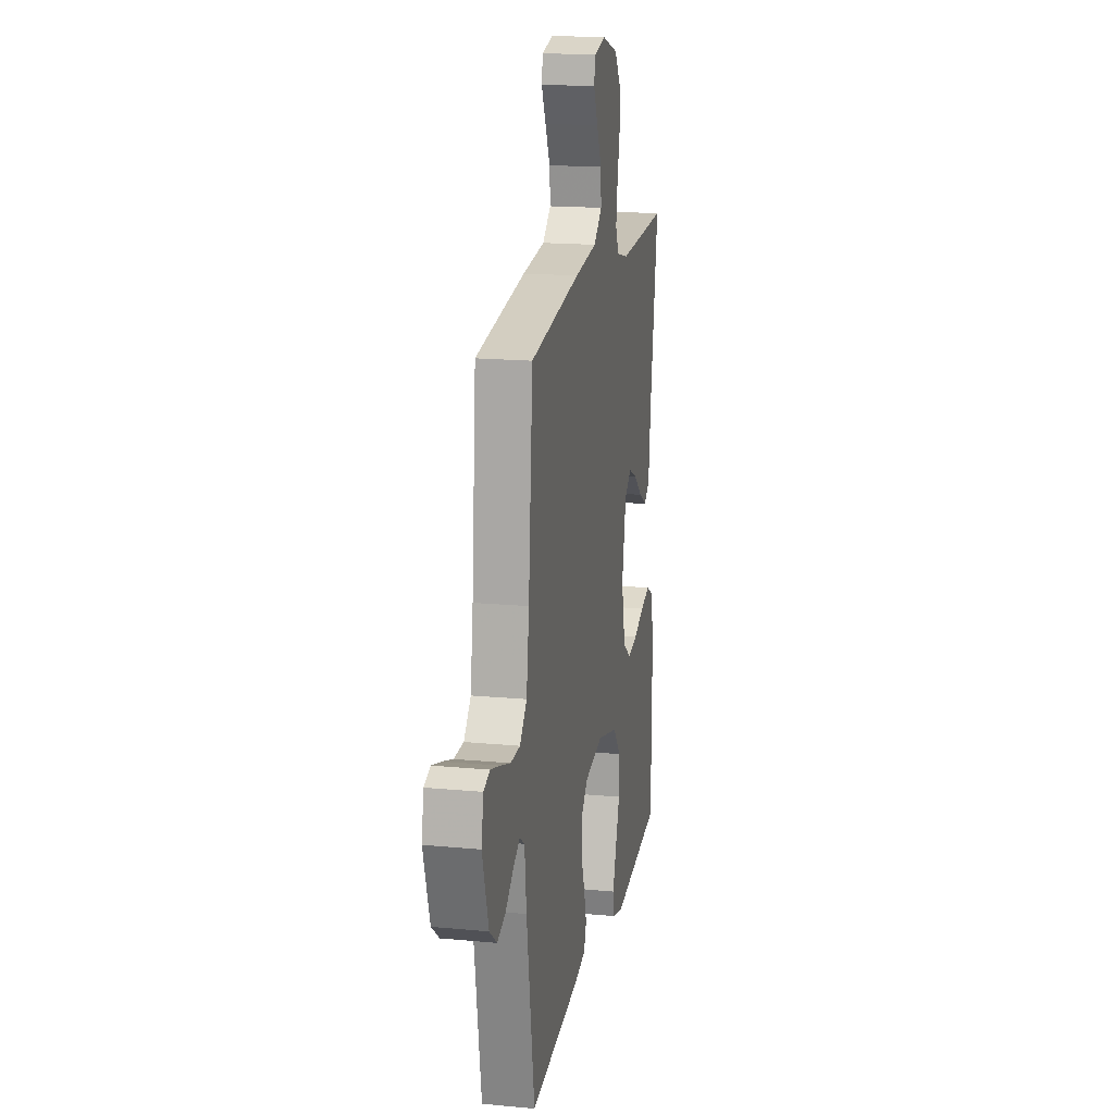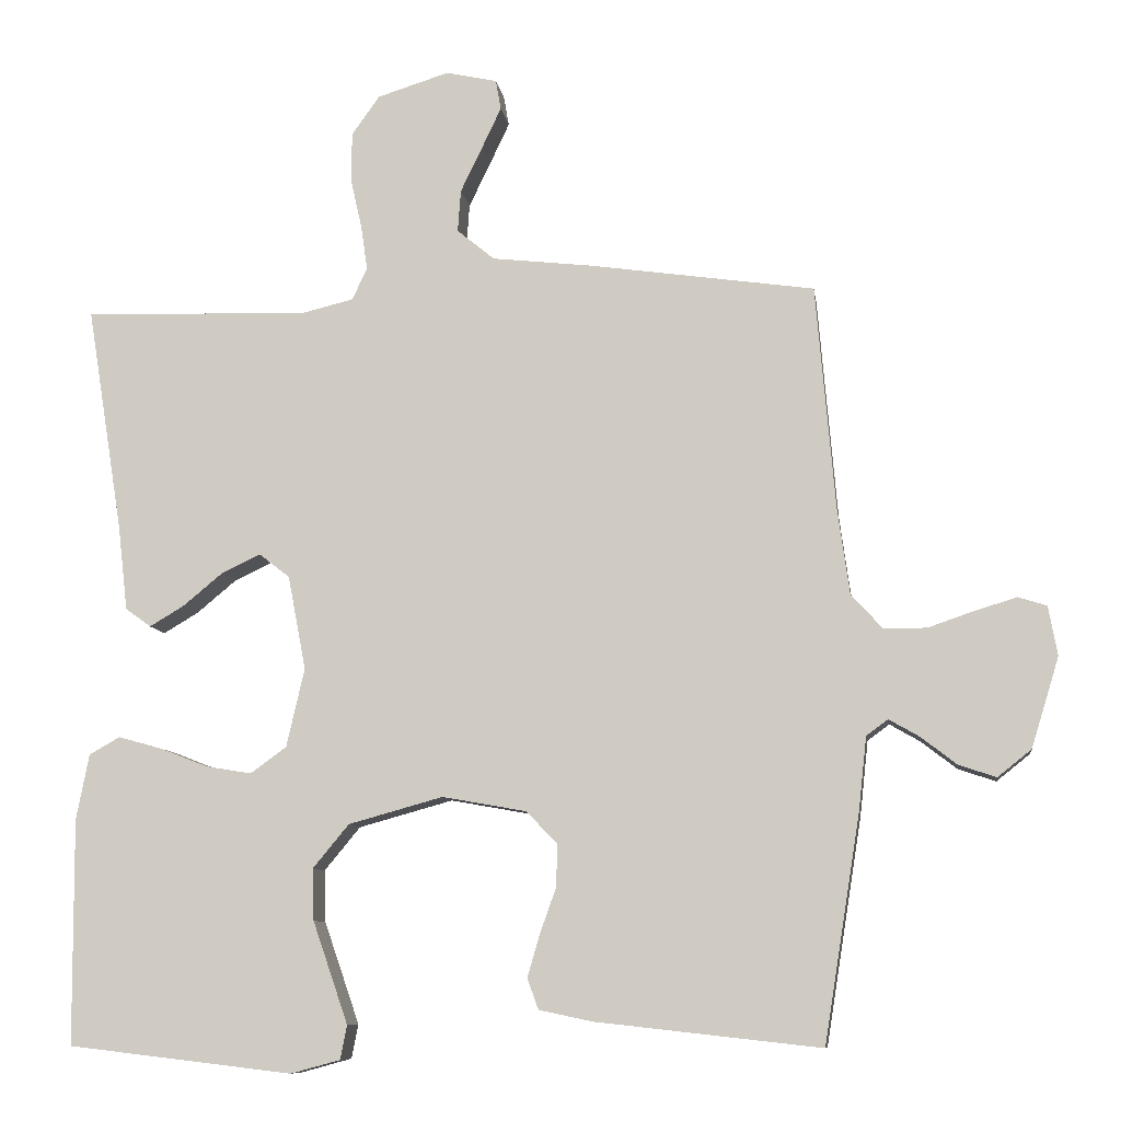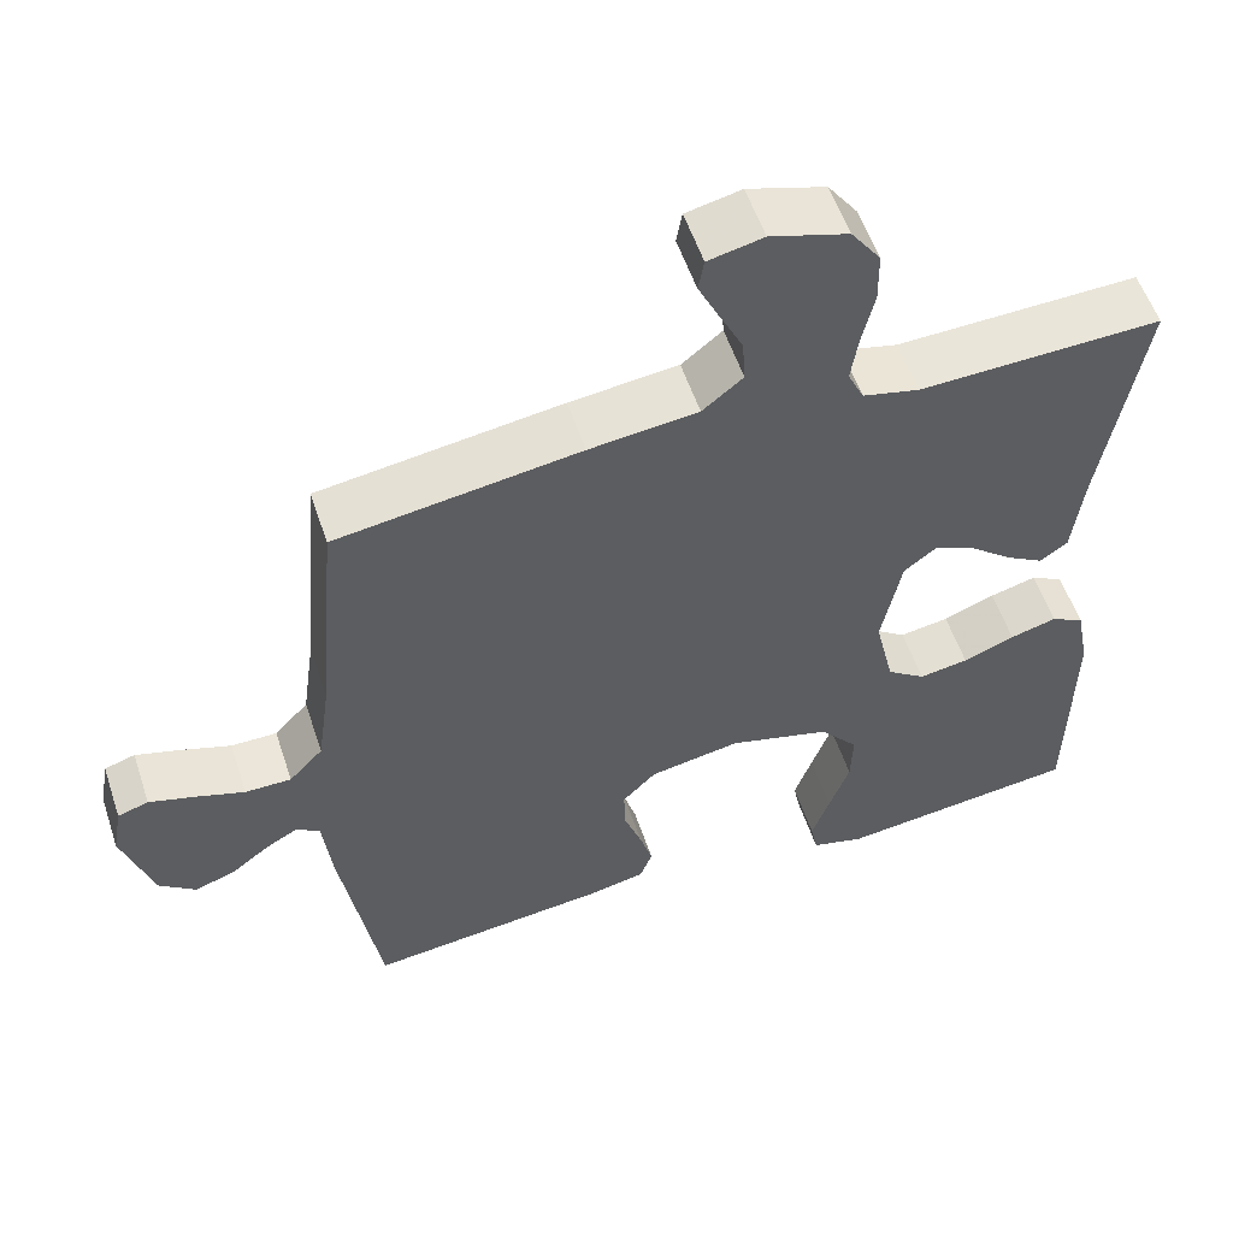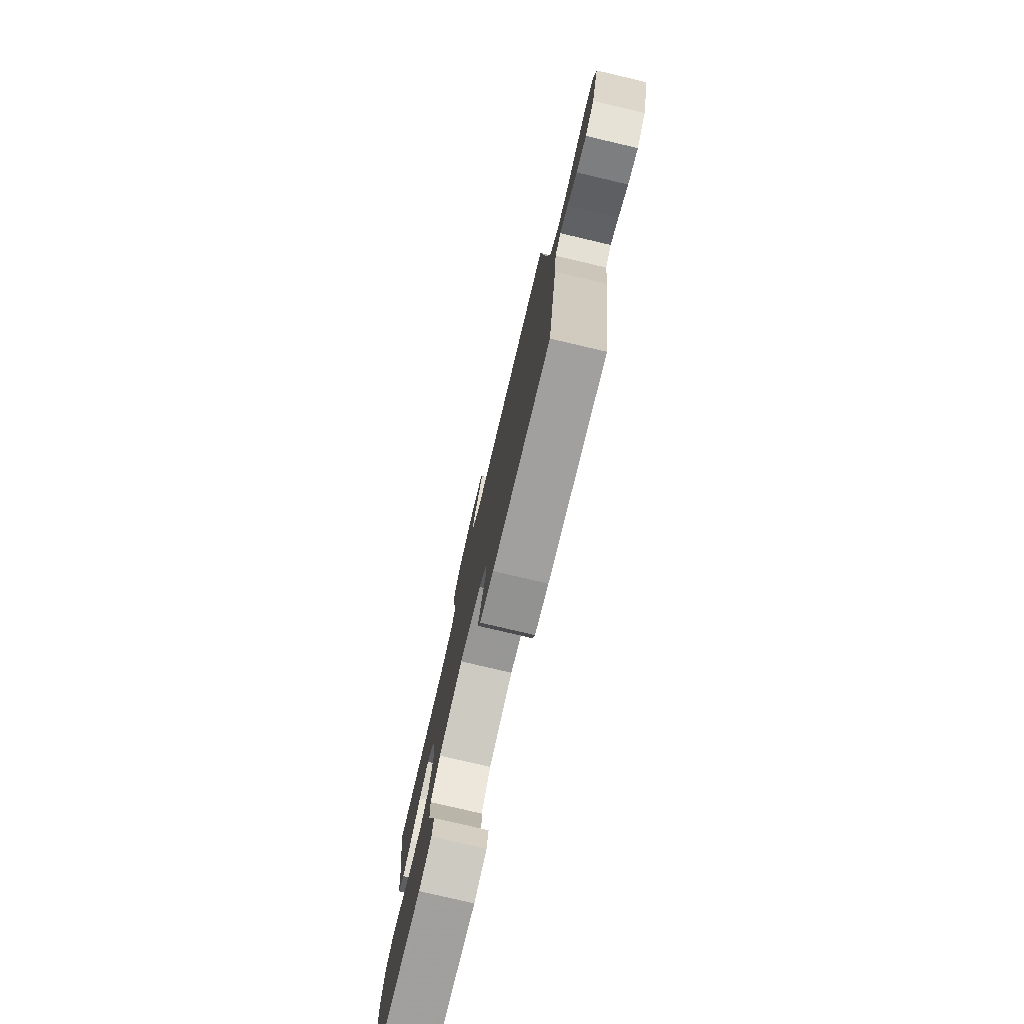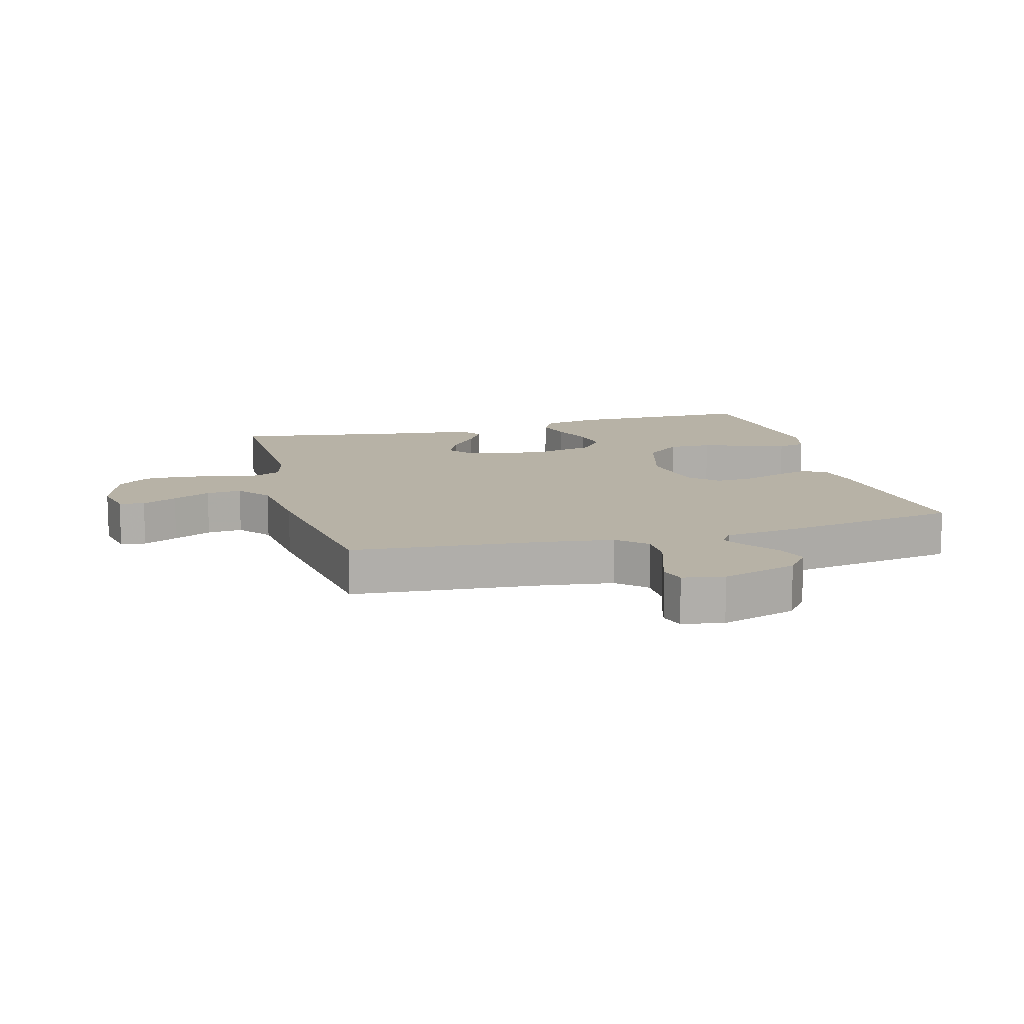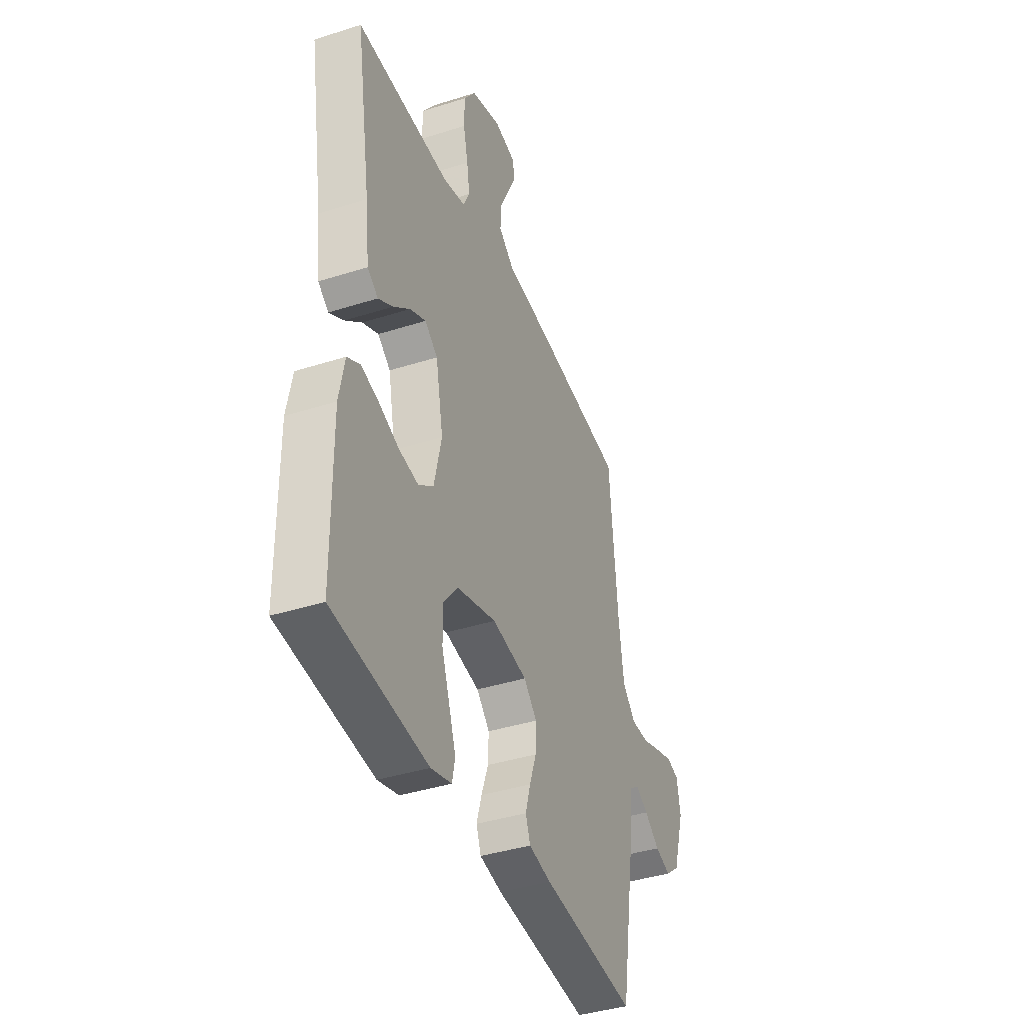
<metadata>
{"format":"obj","ext":"obj","renderer":"f3d","projection":"perspective","resolution":1024,"background":"white","views":[{"elev":17.5,"azim":100.6,"up":"+Z"},{"elev":-9.0,"azim":8.0,"up":"+Z"},{"elev":55.8,"azim":161.6,"up":"+Z"},{"elev":-78.2,"azim":76.8,"up":"+Z"},{"elev":12.5,"azim":74.7,"up":"+Y"},{"elev":-39.7,"azim":-68.4,"up":"+Z"}]}
</metadata>
<code>
v 0.5 0.07 0.5
v 0.526 0.07 0.2
v 0.542 0.07 0.085
v 0.584 0.07 0.04
v 0.641 0.07 0.04
v 0.702 0.07 0.061
v 0.758 0.07 0.078
v 0.796 0.07 0.066
v 0.808 0.07 0
v 0.771 0.07 -0.12
v 0.726 0.07 -0.156
v 0.676 0.07 -0.139
v 0.628 0.07 -0.102
v 0.588 0.07 -0.079
v 0.559 0.07 -0.1
v 0.548 0.07 -0.2
v 0.5 0.07 -0.5
v 0.2 0.07 -0.467
v 0.129 0.07 -0.452
v 0.114 0.07 -0.411
v 0.13 0.07 -0.356
v 0.152 0.07 -0.294
v 0.154 0.07 -0.237
v 0.112 0.07 -0.194
v 0 0.07 -0.174
v -0.126 0.07 -0.209
v -0.174 0.07 -0.267
v -0.172 0.07 -0.336
v -0.147 0.07 -0.408
v -0.125 0.07 -0.472
v -0.134 0.07 -0.517
v -0.2 0.07 -0.535
v -0.5 0.07 -0.5
v -0.502 0.07 -0.2
v -0.485 0.07 -0.112
v -0.444 0.07 -0.089
v -0.386 0.07 -0.105
v -0.322 0.07 -0.13
v -0.261 0.07 -0.14
v -0.213 0.07 -0.105
v -0.189 0.07 0
v -0.213 0.07 0.125
v -0.254 0.07 0.157
v -0.305 0.07 0.133
v -0.358 0.07 0.089
v -0.405 0.07 0.061
v -0.439 0.07 0.086
v -0.452 0.07 0.2
v -0.5 0.07 0.5
v -0.2 0.07 0.491
v -0.13 0.07 0.508
v -0.11 0.07 0.551
v -0.119 0.07 0.611
v -0.134 0.07 0.678
v -0.133 0.07 0.743
v -0.096 0.07 0.795
v 0 0.07 0.825
v 0.068 0.07 0.81
v 0.075 0.07 0.77
v 0.049 0.07 0.715
v 0.02 0.07 0.655
v 0.016 0.07 0.599
v 0.066 0.07 0.558
v 0.2 0.07 0.543
v 0.5 0 0.5
v 0.526 0 0.2
v 0.542 0 0.085
v 0.584 0 0.04
v 0.641 0 0.04
v 0.702 0 0.061
v 0.758 0 0.078
v 0.796 0 0.066
v 0.808 0 0
v 0.771 0 -0.12
v 0.726 0 -0.156
v 0.676 0 -0.139
v 0.628 0 -0.102
v 0.588 0 -0.079
v 0.559 0 -0.1
v 0.548 0 -0.2
v 0.5 0 -0.5
v 0.2 0 -0.467
v 0.129 0 -0.452
v 0.114 0 -0.411
v 0.13 0 -0.356
v 0.152 0 -0.294
v 0.154 0 -0.237
v 0.112 0 -0.194
v 0 0 -0.174
v -0.126 0 -0.209
v -0.174 0 -0.267
v -0.172 0 -0.336
v -0.147 0 -0.408
v -0.125 0 -0.472
v -0.134 0 -0.517
v -0.2 0 -0.535
v -0.5 0 -0.5
v -0.502 0 -0.2
v -0.485 0 -0.112
v -0.444 0 -0.089
v -0.386 0 -0.105
v -0.322 0 -0.13
v -0.261 0 -0.14
v -0.213 0 -0.105
v -0.189 0 0
v -0.213 0 0.125
v -0.254 0 0.157
v -0.305 0 0.133
v -0.358 0 0.089
v -0.405 0 0.061
v -0.439 0 0.086
v -0.452 0 0.2
v -0.5 0 0.5
v -0.2 0 0.491
v -0.13 0 0.508
v -0.11 0 0.551
v -0.119 0 0.611
v -0.134 0 0.678
v -0.133 0 0.743
v -0.096 0 0.795
v 0 0 0.825
v 0.068 0 0.81
v 0.075 0 0.77
v 0.049 0 0.715
v 0.02 0 0.655
v 0.016 0 0.599
v 0.066 0 0.558
v 0.2 0 0.543
f 63 64 1 2
f 58 59 60 61
f 56 57 58 61
f 56 61 62
f 53 54 55 56
f 52 53 56 62
f 51 52 62 63
f 48 49 50
f 48 50 51
f 44 45 46 47
f 43 44 47 48
f 35 36 37 38
f 35 38 39
f 34 35 39
f 33 34 39
f 32 33 39 40
f 28 29 30 31
f 28 31 32
f 27 28 32 40
f 19 20 21 22
f 17 18 19 22
f 15 16 17 22
f 14 15 22 23
f 10 11 12 13
f 10 13 14
f 9 10 14
f 8 9 14
f 5 6 7 8
f 5 8 14 23
f 51 63 2 3
f 43 48 51 3
f 42 43 3 4
f 41 42 4
f 26 27 40 41
f 25 26 41 4
f 24 25 4 5
f 5 23 24
f 66 65 128 127
f 125 124 123 122
f 125 122 121 120
f 126 125 120
f 120 119 118 117
f 126 120 117 116
f 127 126 116 115
f 114 113 112
f 115 114 112
f 111 110 109 108
f 112 111 108 107
f 102 101 100 99
f 103 102 99
f 103 99 98
f 103 98 97
f 104 103 97 96
f 95 94 93 92
f 96 95 92
f 104 96 92 91
f 86 85 84 83
f 86 83 82 81
f 86 81 80 79
f 87 86 79 78
f 77 76 75 74
f 78 77 74
f 78 74 73
f 78 73 72
f 72 71 70 69
f 87 78 72 69
f 67 66 127 115
f 67 115 112 107
f 68 67 107 106
f 68 106 105
f 105 104 91 90
f 68 105 90 89
f 69 68 89 88
f 88 87 69
f 1 65 66 2
f 2 66 67 3
f 3 67 68 4
f 4 68 69 5
f 5 69 70 6
f 6 70 71 7
f 7 71 72 8
f 8 72 73 9
f 9 73 74 10
f 10 74 75 11
f 11 75 76 12
f 12 76 77 13
f 13 77 78 14
f 14 78 79 15
f 15 79 80 16
f 16 80 81 17
f 17 81 82 18
f 18 82 83 19
f 19 83 84 20
f 20 84 85 21
f 21 85 86 22
f 22 86 87 23
f 23 87 88 24
f 24 88 89 25
f 25 89 90 26
f 26 90 91 27
f 27 91 92 28
f 28 92 93 29
f 29 93 94 30
f 30 94 95 31
f 31 95 96 32
f 32 96 97 33
f 33 97 98 34
f 34 98 99 35
f 35 99 100 36
f 36 100 101 37
f 37 101 102 38
f 38 102 103 39
f 39 103 104 40
f 40 104 105 41
f 41 105 106 42
f 42 106 107 43
f 43 107 108 44
f 44 108 109 45
f 45 109 110 46
f 46 110 111 47
f 47 111 112 48
f 48 112 113 49
f 49 113 114 50
f 50 114 115 51
f 51 115 116 52
f 52 116 117 53
f 53 117 118 54
f 54 118 119 55
f 55 119 120 56
f 56 120 121 57
f 57 121 122 58
f 58 122 123 59
f 59 123 124 60
f 60 124 125 61
f 61 125 126 62
f 62 126 127 63
f 63 127 128 64
f 64 128 65 1

</code>
